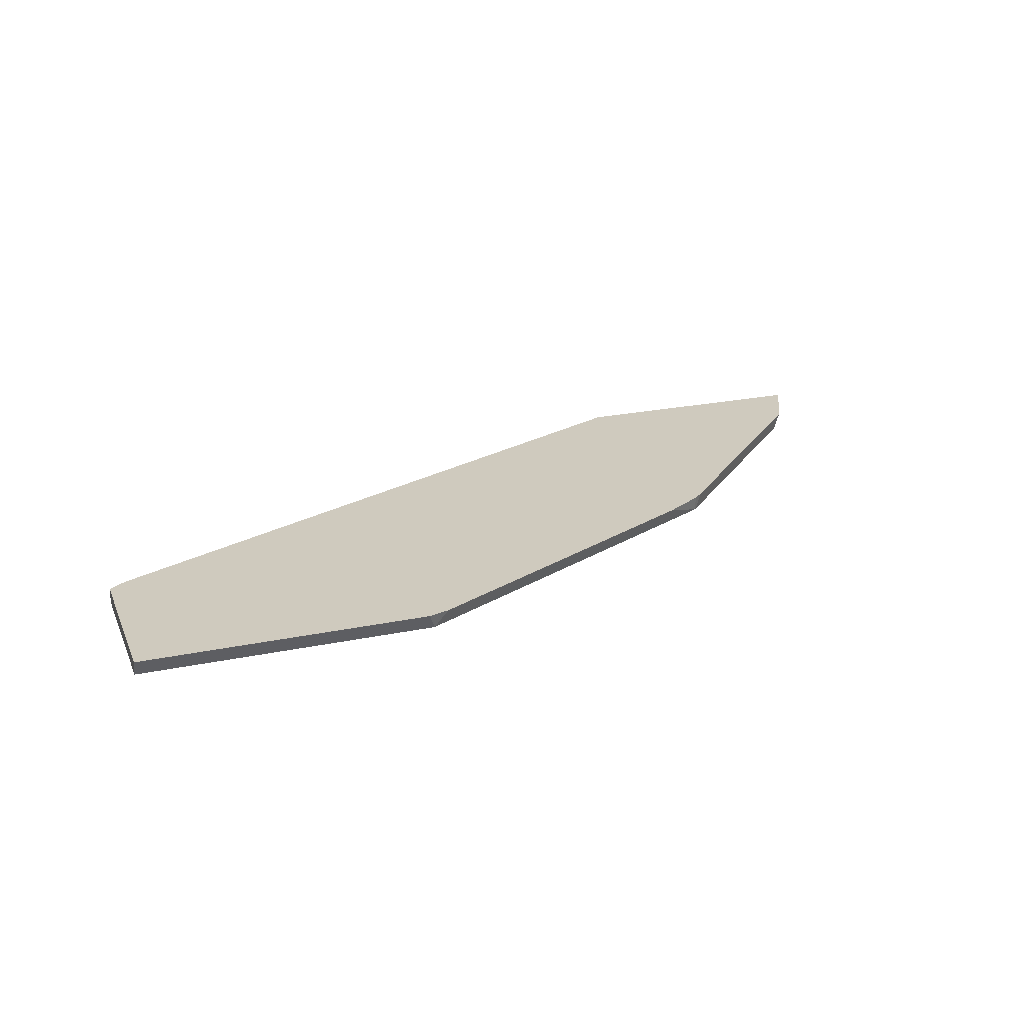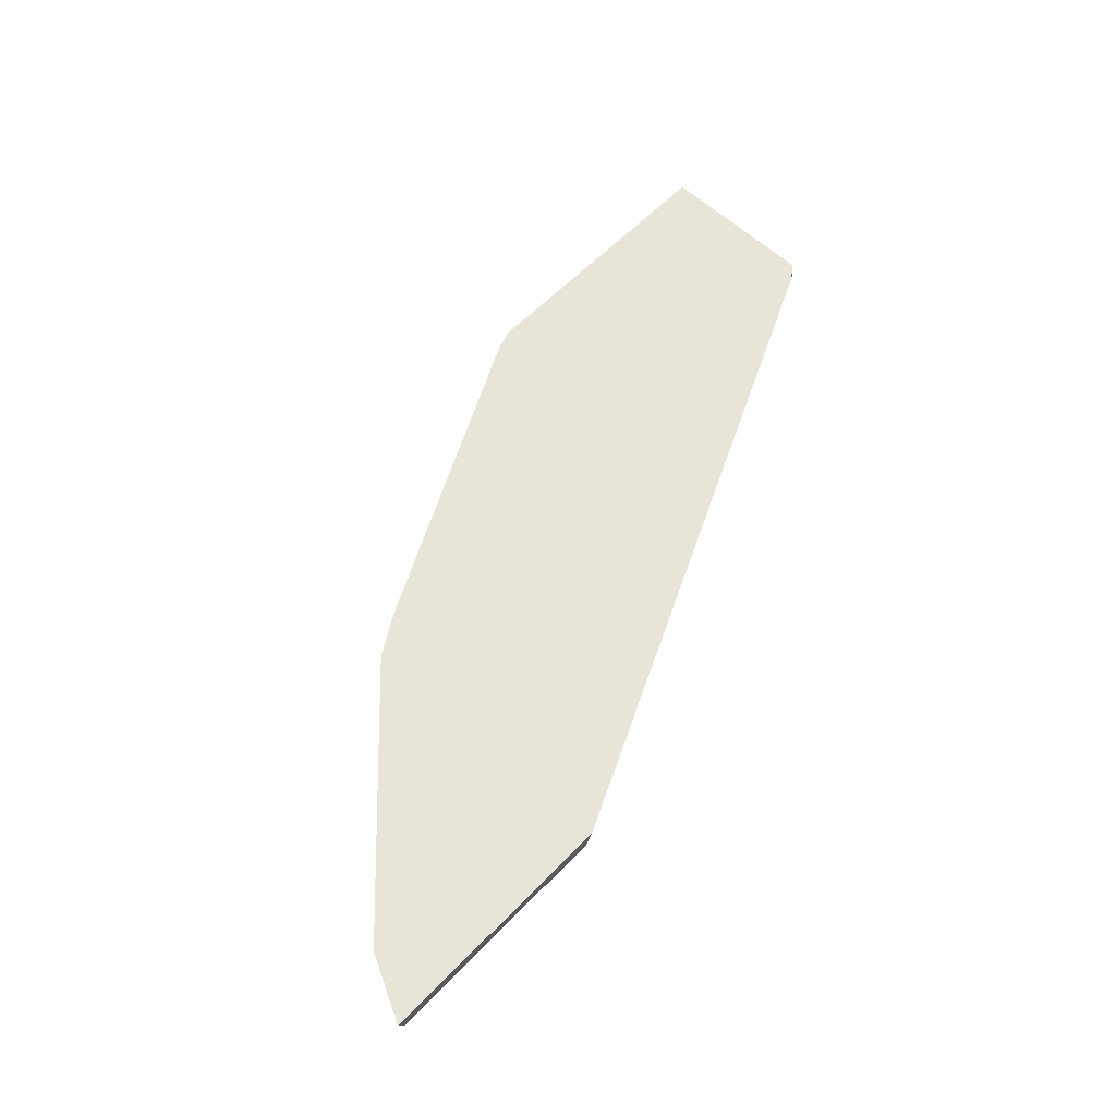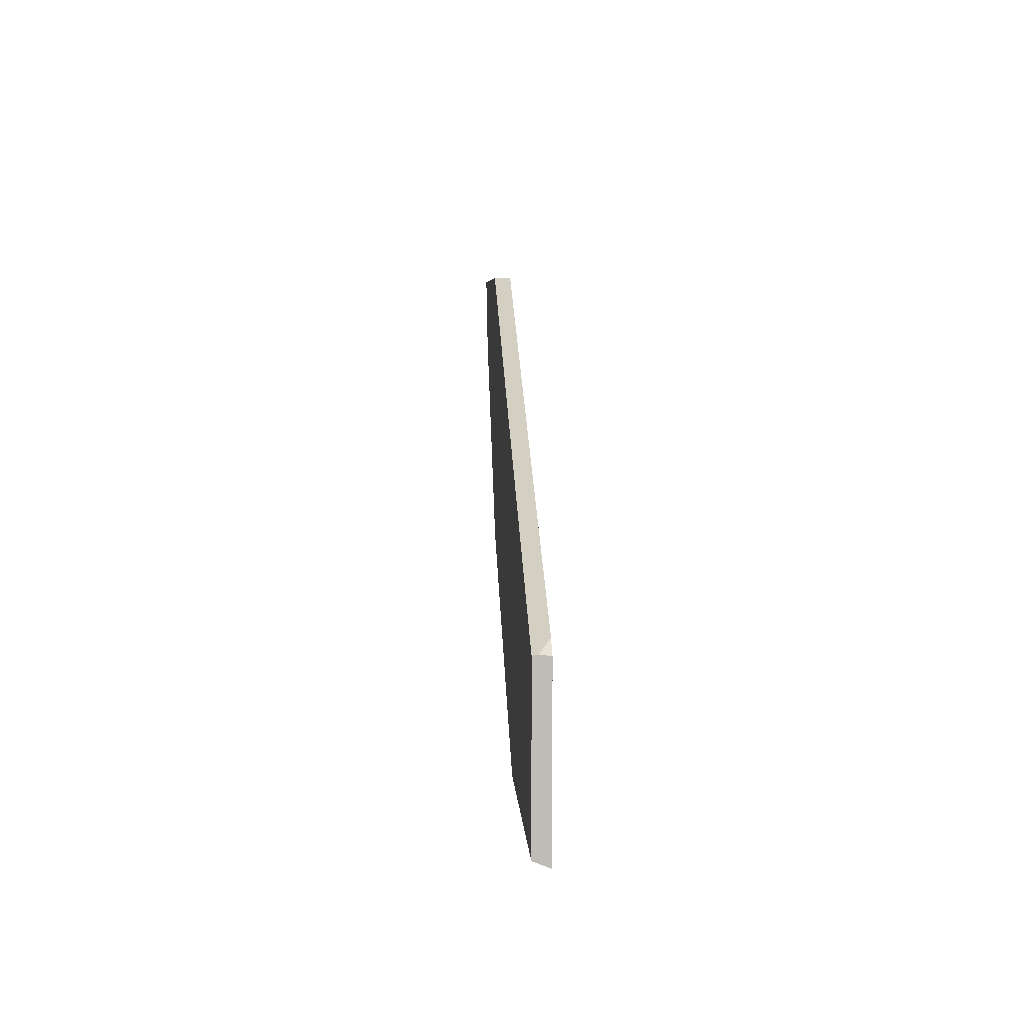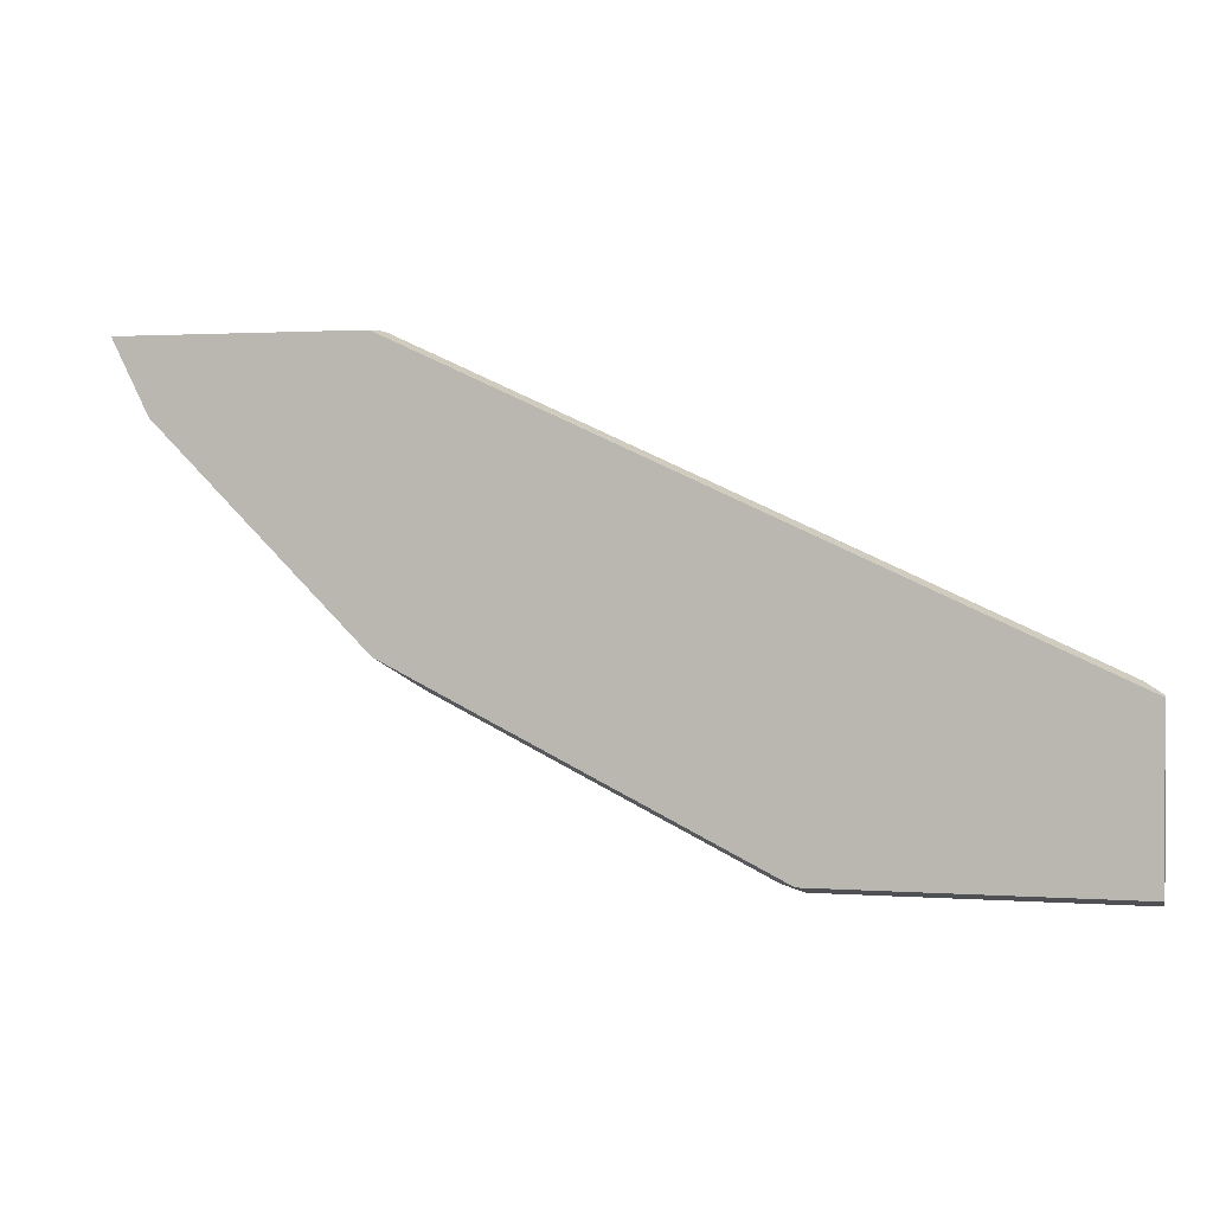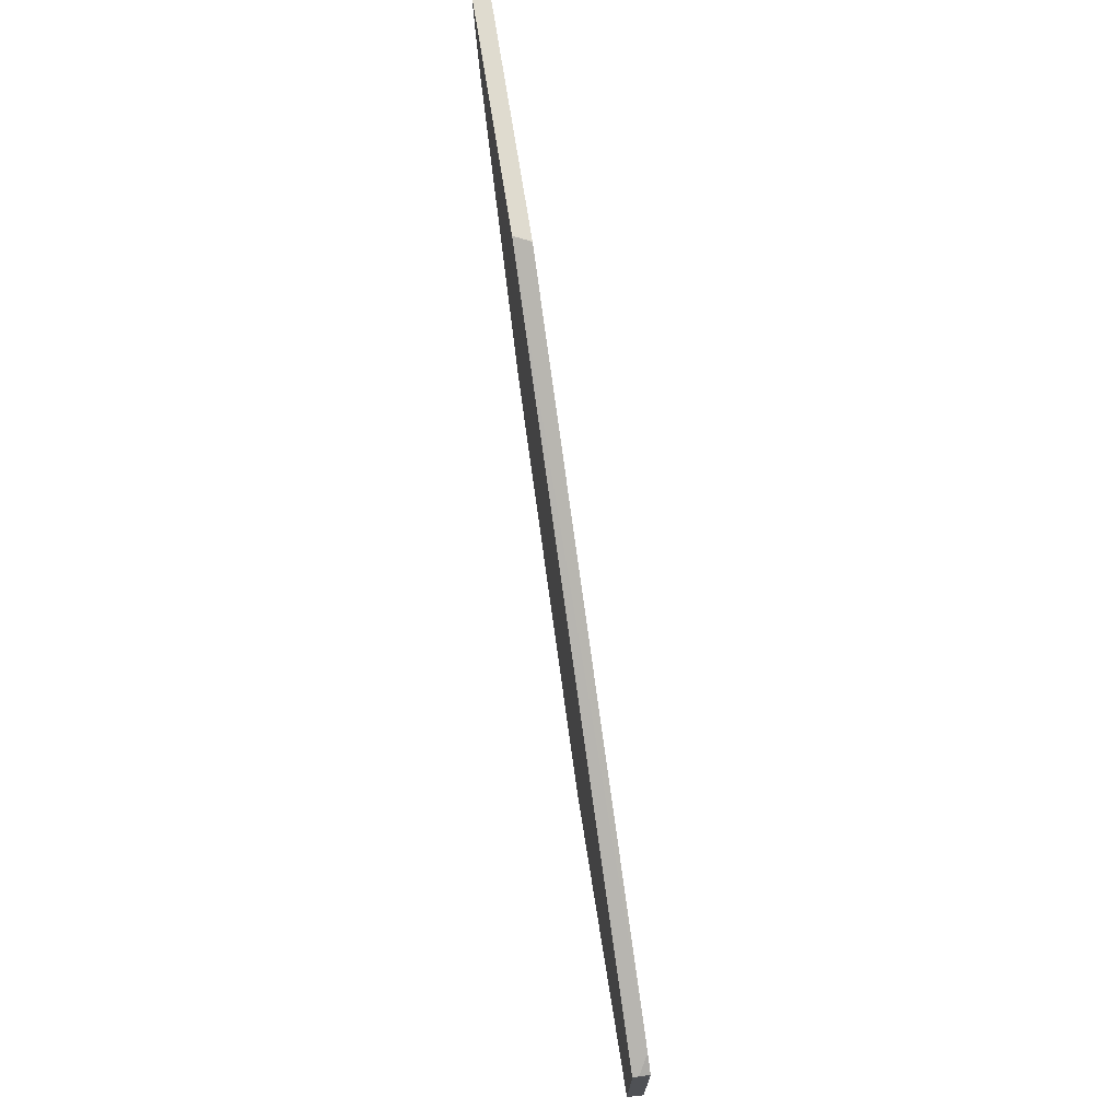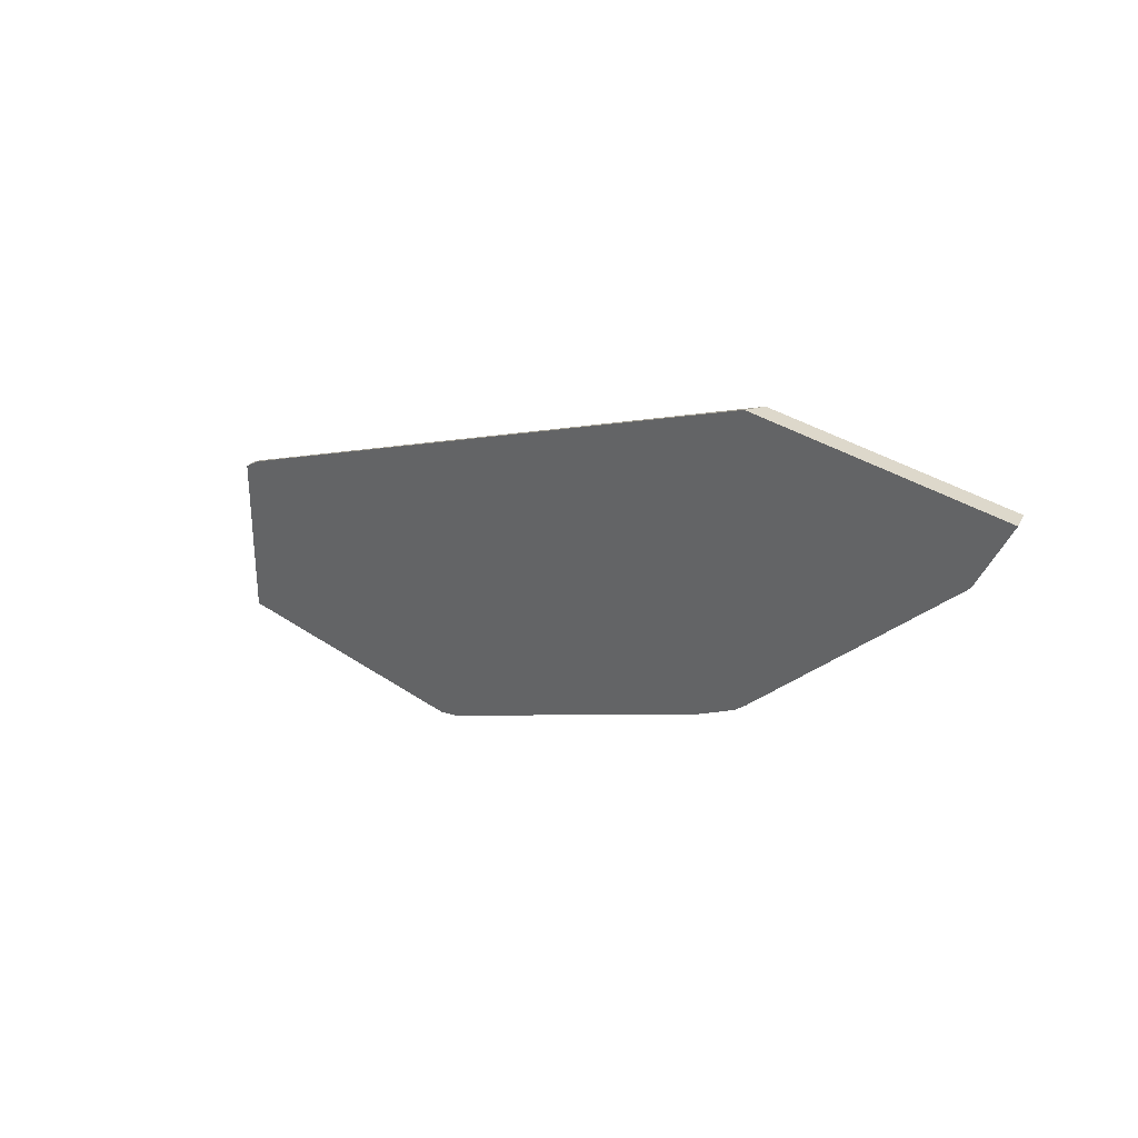
<metadata>
{"format":"obj","ext":"obj","renderer":"f3d","projection":"perspective","resolution":1024,"background":"white","views":[{"elev":23.2,"azim":-19.5,"up":"+Z"},{"elev":59.9,"azim":133.6,"up":"+Z"},{"elev":5.4,"azim":-92.9,"up":"+Y"},{"elev":1.5,"azim":-164.8,"up":"+Y"},{"elev":70.4,"azim":-98.9,"up":"+Y"},{"elev":31.5,"azim":44.5,"up":"+Y"}]}
</metadata>
<code>
v 0.4111 -0.2632 -0.5975
v 0.4038 -0.2778 -0.5975
v 0.3916 -0.2964 -0.6049
v 0.4022 -0.2752 -0.6049
v 0.4081 -0.2632 -0.6049
v 0.2933 -0.2632 -0.5975
v 0.3958 -0.2938 -0.5975
v 0.3599 -0.3281 -0.6049
v 0.297 -0.2632 -0.6049
v 1.989e-05 -0.397 -0.5975
v 0.3323 -0.3573 -0.5975
v 0.3281 -0.3599 -0.6049
v -0.00802 -0.4025 -0.6049
v -0.00802 -0.4019 -0.6023
v -0.00802 -0.4026 -0.5975
v 0.3005 -0.389 -0.5975
v 0.2963 -0.3916 -0.6049
v -0.00802 -0.4763 -0.6049
v -0.00802 -0.4792 -0.5975
v 0.2954 -0.3935 -0.5975
v 0.2768 -0.4048 -0.5975
v 0.2953 -0.3922 -0.6049
v 0.127 -0.4763 -0.6049
v 0.1242 -0.4792 -0.5975
v 0.2608 -0.4128 -0.5975
v 0.1973 -0.4445 -0.5975
v 0.1471 -0.4662 -0.6049
v 0.1498 -0.4683 -0.5975
v 0.1338 -0.4763 -0.5975
f 11 17 12
f 11 16 17
f 10 14 15
f 10 13 14
f 9 13 10
f 3 9 5
f 6 9 10
f 3 5 4
f 3 13 9
f 13 18 19
f 8 11 12
f 13 19 15
f 23 27 28
f 16 20 17
f 17 20 21
f 17 21 22
f 18 23 24
f 18 24 19
f 21 25 22
f 22 25 26
f 26 28 27
f 23 28 29
f 23 29 24
f 3 18 13
f 13 15 14
f 3 23 18
f 22 26 27
f 3 22 27
f 3 27 23
f 1 3 4
f 1 4 5
f 1 5 9
f 1 9 6
f 1 6 10
f 1 10 15
f 1 15 19
f 1 19 24
f 1 24 29
f 1 29 28
f 1 28 26
f 1 2 3
f 1 25 21
f 3 17 22
f 3 12 17
f 3 8 12
f 1 26 25
f 3 7 11
f 3 11 8
f 1 7 2
f 1 11 7
f 1 16 11
f 1 20 16
f 1 21 20
f 2 7 3

</code>
